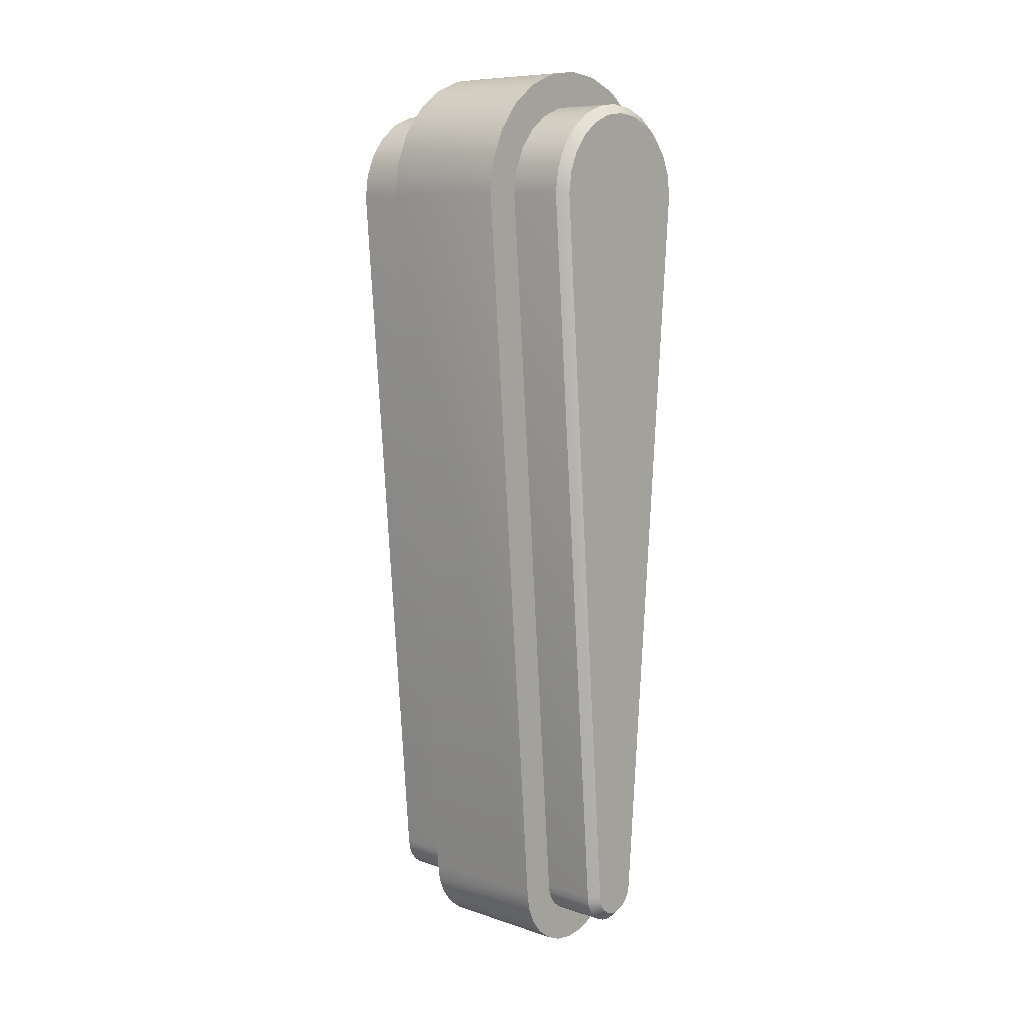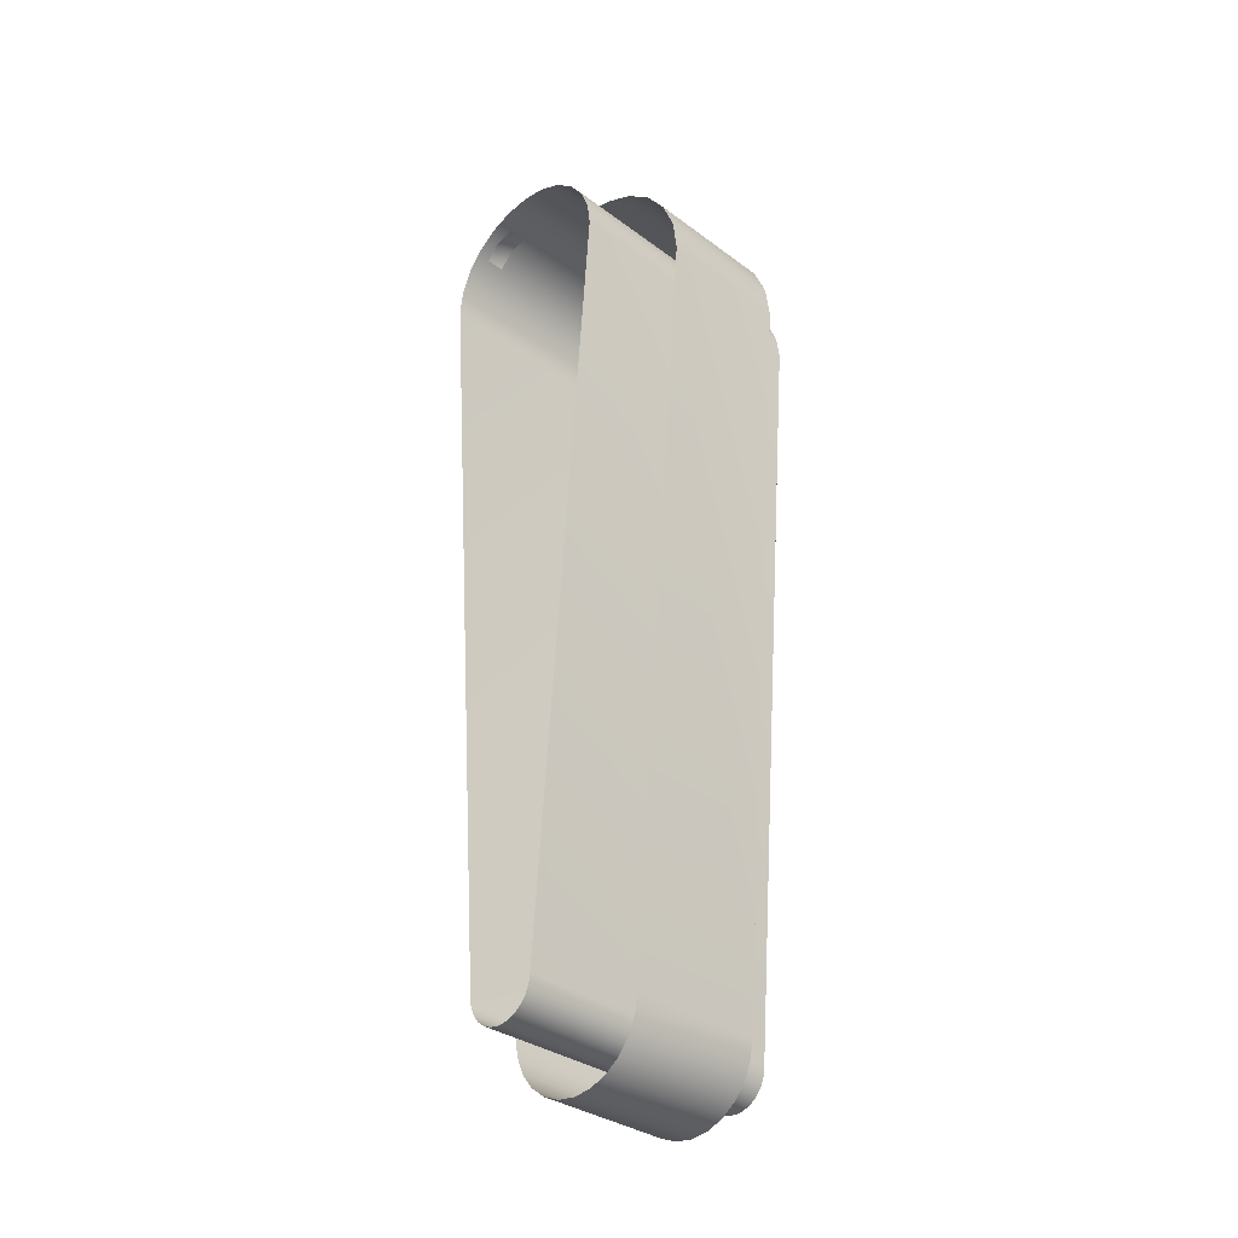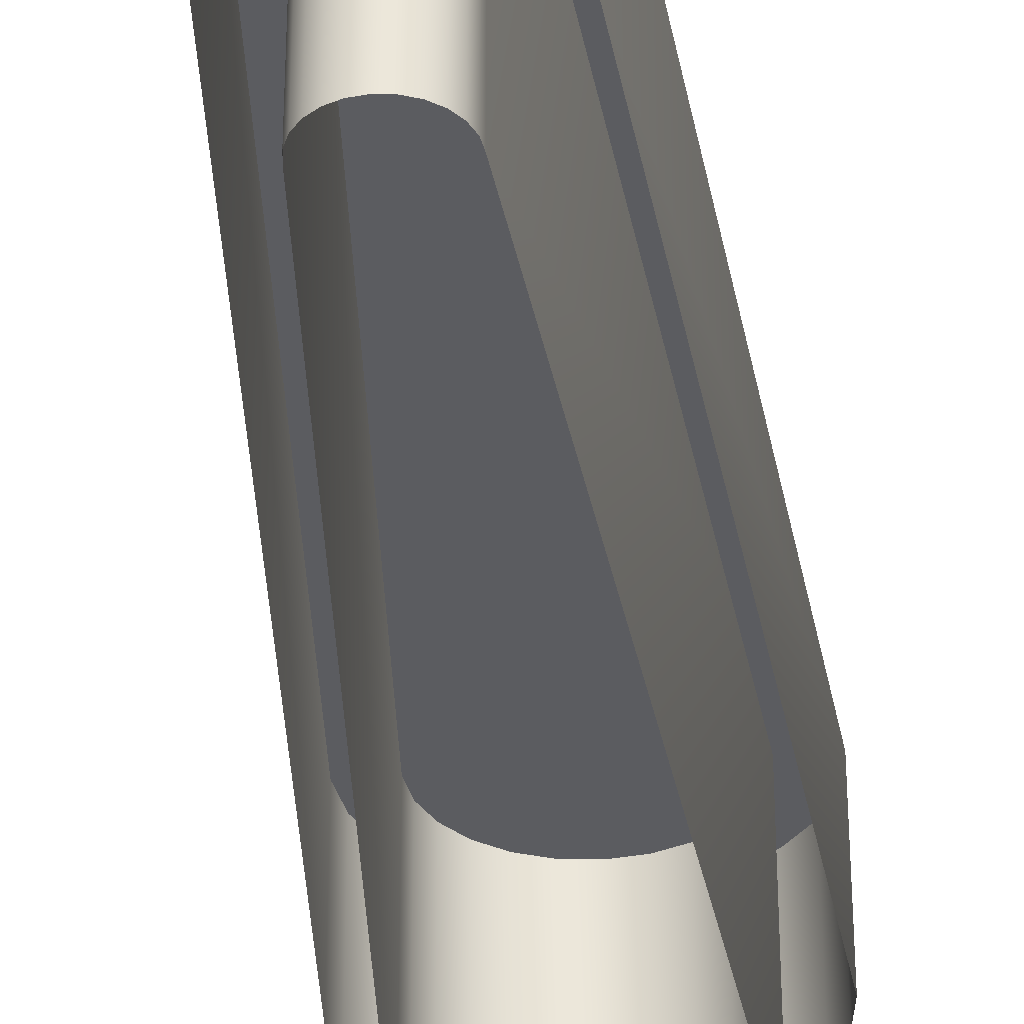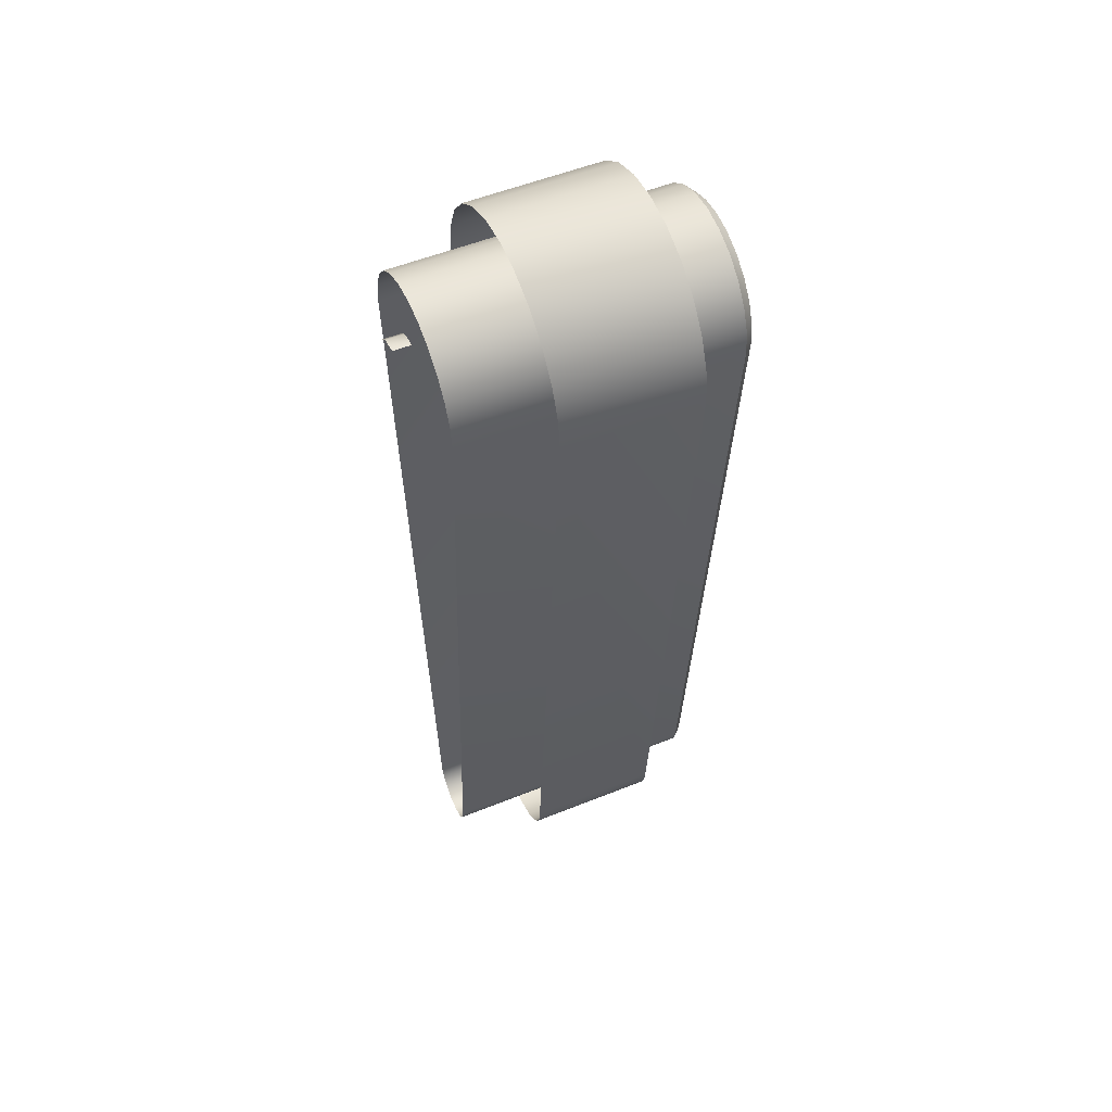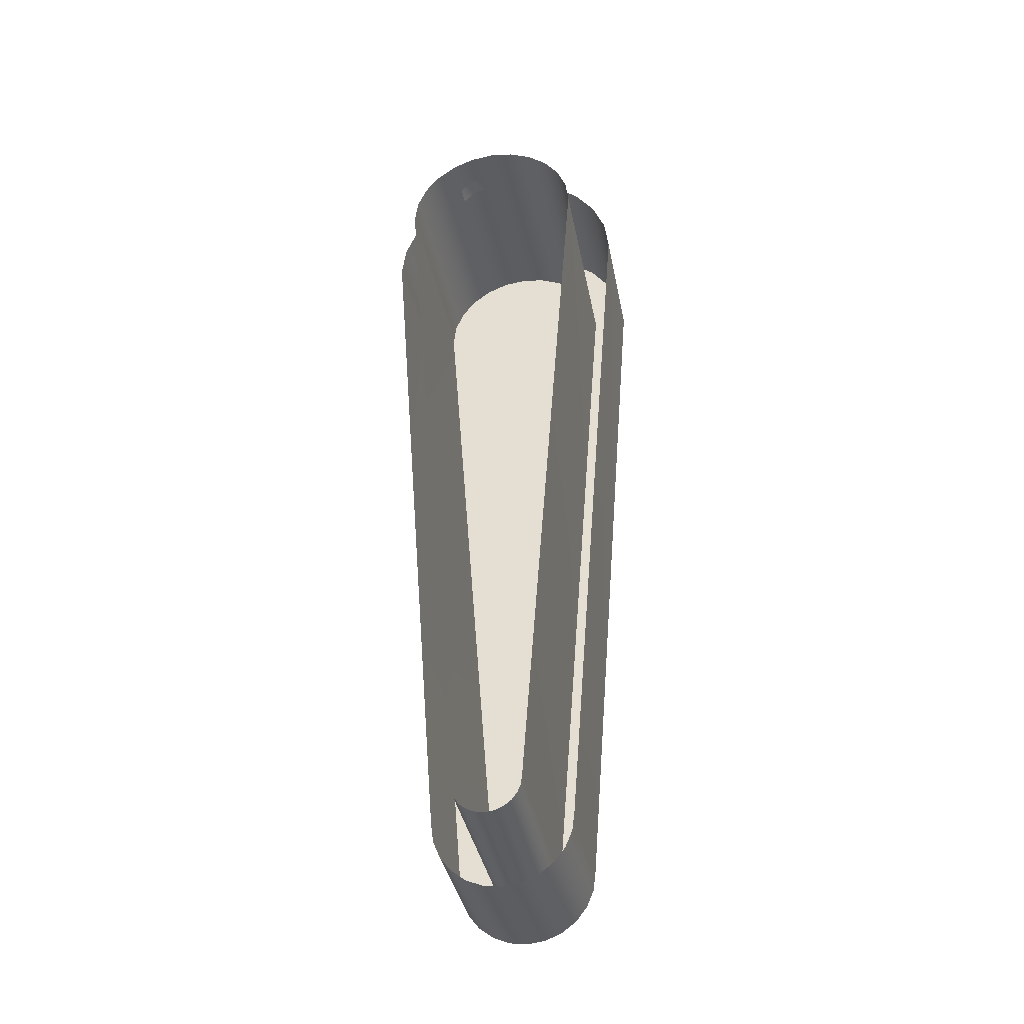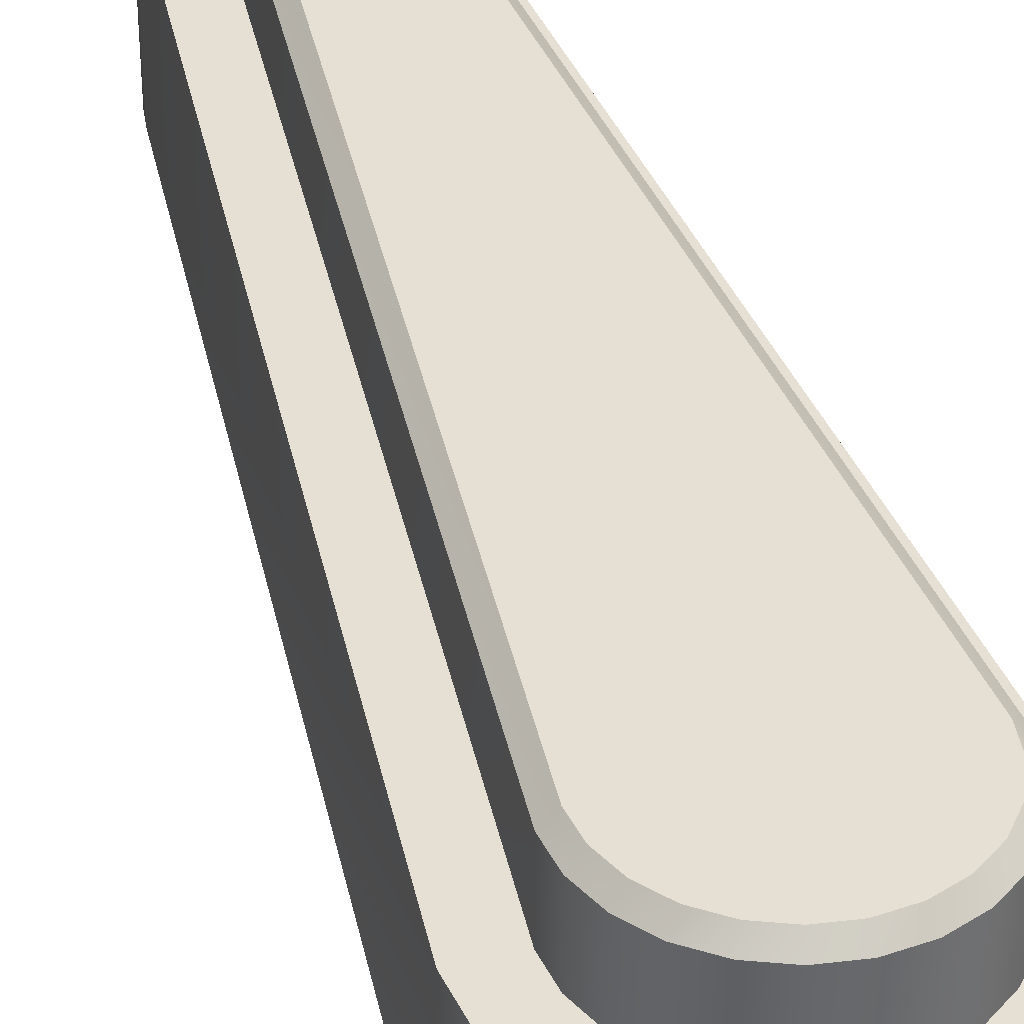
<metadata>
{"format":"obj","ext":"obj","renderer":"f3d","projection":"perspective","resolution":1024,"background":"white","views":[{"elev":8.7,"azim":132.0,"up":"+Z"},{"elev":-33.1,"azim":44.5,"up":"+Z"},{"elev":-34.6,"azim":-173.9,"up":"+Y"},{"elev":54.6,"azim":67.0,"up":"+Z"},{"elev":-36.7,"azim":10.6,"up":"+Z"},{"elev":38.1,"azim":-16.1,"up":"+Y"}]}
</metadata>
<code>
o FlipperRightP
v -2.1 12.45 -63.35
v -2.029 12.45 -63.89
v -1.819 12.45 -64.4
v 10.75 6.95 -0
v 10.75 -4.55 -0
v 10.38 -4.55 2.783
v 10.38 6.95 2.783
v 5.901 6.95 -63.35
v 9.311 -4.55 5.376
v 5.901 -4.55 -63.35
v 9.311 6.95 5.376
v 5.7 -4.55 -64.88
v 7.602 -4.55 7.602
v 5.7 6.95 -64.88
v 7.602 6.95 7.602
v 5.11 -4.55 -66.3
v 7.602 6.95 7.602
v 7.602 -4.55 7.602
v 5.376 -4.55 9.311
v 5.11 6.95 -66.3
v 5.376 6.95 9.311
v 4.172 -4.55 -67.52
v 2.783 -4.55 10.38
v 4.172 6.95 -67.52
v 2.783 6.95 10.38
v 2.95 -4.55 -68.46
v 4.172 -4.55 -67.52
v 4.172 6.95 -67.52
v 0 -4.55 10.75
v 0 6.95 10.75
v 2.95 6.95 -68.46
v 1.527 -4.55 -69.05
v 1.527 6.95 -69.05
v 0 -4.55 -69.25
v 0 6.95 -69.25
v -1.527 -4.55 -69.05
v -1.527 6.95 -69.05
v -2.95 -4.55 -68.46
v -2.95 6.95 -68.46
v -4.172 -4.55 -67.52
v -4.172 6.95 -67.52
v -5.11 -4.55 -66.3
v -4.172 -4.55 -67.52
v -4.172 6.95 -67.52
v -5.11 6.95 -66.3
v -5.7 -4.55 -64.88
v -5.7 6.95 -64.88
v -5.901 -4.55 -63.35
v -5.901 6.95 -63.35
v -10.75 6.95 -0
v -10.75 -4.55 -0
v -10.38 6.95 2.783
v -10.38 -4.55 2.783
v -9.311 6.95 5.376
v -9.311 -4.55 5.376
v -7.602 6.95 7.602
v -7.602 -4.55 7.602
v -7.602 -4.55 7.602
v -7.602 6.95 7.602
v -5.376 6.95 9.311
v -5.376 -4.55 9.311
v -2.783 6.95 10.38
v -2.783 -4.55 10.38
v 0 6.95 10.75
v 0 -4.55 10.75
v 10.75 6.95 -0
v 10.38 6.95 2.783
v -10.75 6.95 -0
v 9.311 6.95 5.376
v 7.602 6.95 7.602
v 5.376 6.95 9.311
v 2.783 6.95 10.38
v 0 6.95 10.75
v -2.783 6.95 10.38
v -5.376 6.95 9.311
v -7.602 6.95 7.602
v -9.311 6.95 5.376
v -10.38 6.95 2.783
v 5.901 6.95 -63.35
v -5.901 6.95 -63.35
v 5.7 6.95 -64.88
v 5.11 6.95 -66.3
v 4.172 6.95 -67.52
v 2.95 6.95 -68.46
v 1.527 6.95 -69.05
v 0 6.95 -69.25
v -1.527 6.95 -69.05
v -2.95 6.95 -68.46
v -4.172 6.95 -67.52
v -5.11 6.95 -66.3
v -5.7 6.95 -64.88
v 7.751 11.65 -0
v 7.751 -11.55 -0
v 7.487 -11.55 2.006
v 7.487 11.65 2.006
v 2.9 11.65 -63.35
v 6.713 -11.55 3.875
v 2.9 -11.55 -63.35
v 6.713 11.65 3.875
v 2.802 11.65 -64.1
v 5.481 -11.55 5.481
v 2.802 -11.55 -64.1
v 5.481 11.65 5.481
v 2.512 11.65 -64.8
v 5.481 11.65 5.481
v 5.481 -11.55 5.481
v 3.875 -11.55 6.713
v 2.512 -11.55 -64.8
v 3.875 11.65 6.713
v 2.051 11.65 -65.4
v 2.006 -11.55 7.487
v 2.051 -11.55 -65.4
v 2.006 11.65 7.487
v 2.051 -11.55 -65.4
v 2.051 11.65 -65.4
v 1.45 11.65 -65.86
v 0 -11.55 7.751
v 0 11.65 7.751
v 1.45 -11.55 -65.86
v 0.7507 11.65 -66.15
v 0.7507 -11.55 -66.15
v 0 11.65 -66.25
v 0 -11.55 -66.25
v -0.7507 11.65 -66.15
v -0.7507 -11.55 -66.15
v -1.45 11.65 -65.86
v -1.45 -11.55 -65.86
v -2.051 11.65 -65.4
v -2.051 -11.55 -65.4
v -2.051 -11.55 -65.4
v -2.051 11.65 -65.4
v -2.512 11.65 -64.8
v -2.512 -11.55 -64.8
v -2.802 11.65 -64.1
v -2.802 -11.55 -64.1
v -2.9 11.65 -63.35
v -2.9 -11.55 -63.35
v -7.751 11.65 -0
v -7.751 -11.55 -0
v -7.487 11.65 2.006
v -7.487 -11.55 2.006
v -6.713 11.65 3.875
v -6.713 -11.55 3.875
v -5.481 11.65 5.481
v -5.481 -11.55 5.481
v -5.481 -11.55 5.481
v -5.481 11.65 5.481
v -3.875 11.65 6.713
v -3.875 -11.55 6.713
v -2.006 11.65 7.487
v -2.006 -11.55 7.487
v 0 11.65 7.751
v 0 -11.55 7.751
v 6.951 12.45 -0
v 7.751 11.65 -0
v 7.487 11.65 2.006
v 6.714 12.45 1.799
v 2.1 12.45 -63.35
v 6.713 11.65 3.875
v 2.9 11.65 -63.35
v 6.02 12.45 3.475
v 2.029 12.45 -63.89
v 5.481 11.65 5.481
v 2.802 11.65 -64.1
v 4.915 12.45 4.915
v 1.819 12.45 -64.4
v 3.875 11.65 6.713
v 2.512 11.65 -64.8
v 3.475 12.45 6.02
v 1.485 12.45 -64.84
v 2.006 11.65 7.487
v 2.051 11.65 -65.4
v 1.799 12.45 6.714
v 1.05 12.45 -65.17
v 0 11.65 7.751
v 0 12.45 6.951
v 1.45 11.65 -65.86
v 0.5436 12.45 -65.38
v 0.7507 11.65 -66.15
v 0 12.45 -65.45
v 0 11.65 -66.25
v -0.5436 12.45 -65.38
v -0.7507 11.65 -66.15
v -1.05 12.45 -65.17
v -1.45 11.65 -65.86
v -1.485 12.45 -64.84
v -2.051 11.65 -65.4
v -1.819 12.45 -64.4
v -2.512 11.65 -64.8
v -2.029 12.45 -63.89
v -2.802 11.65 -64.1
v -2.1 12.45 -63.35
v -2.9 11.65 -63.35
v -6.951 12.45 -0
v -7.751 11.65 -0
v -6.714 12.45 1.799
v -7.487 11.65 2.006
v -6.02 12.45 3.475
v -6.713 11.65 3.875
v -4.915 12.45 4.915
v -5.481 11.65 5.481
v -3.475 12.45 6.02
v -3.875 11.65 6.713
v -1.799 12.45 6.714
v -2.006 11.65 7.487
v 6.951 12.45 -0
v 6.714 12.45 1.799
v -6.951 12.45 -0
v 6.02 12.45 3.475
v 4.915 12.45 4.915
v 3.475 12.45 6.02
v 1.799 12.45 6.714
v 0 12.45 6.951
v -1.799 12.45 6.714
v -3.475 12.45 6.02
v -4.915 12.45 4.915
v -6.02 12.45 3.475
v -6.714 12.45 1.799
v 2.1 12.45 -63.35
v -2.1 12.45 -63.35
v 2.029 12.45 -63.89
v 1.819 12.45 -64.4
v 1.485 12.45 -64.84
v 1.05 12.45 -65.17
v 0.5436 12.45 -65.38
v 0 12.45 -65.45
v -0.5436 12.45 -65.38
v -1.05 12.45 -65.17
v -1.485 12.45 -64.84
v -1.819 12.45 -64.4
v 0 -11.55 3.101
v 0 -13.05 3.101
v -1.551 -13.05 2.686
v -1.551 -11.55 2.686
v -2.686 -13.05 1.551
v -2.686 -11.55 1.551
f 3 2 1
f 6 5 4
f 4 7 6
f 8 4 5
f 9 6 7
f 5 10 8
f 7 11 9
f 8 10 12
f 13 9 11
f 11 15 13
f 12 14 8
f 14 12 16
f 16 20 14
f 20 16 22
f 22 24 20
f 19 18 17
f 17 21 19
f 23 19 21
f 21 25 23
f 29 23 25
f 25 30 29
f 28 27 26
f 26 31 28
f 31 26 32
f 32 33 31
f 33 32 34
f 34 35 33
f 35 34 36
f 36 37 35
f 37 36 38
f 38 39 37
f 39 38 40
f 40 41 39
f 44 43 42
f 42 45 44
f 45 42 46
f 46 47 45
f 47 46 48
f 48 49 47
f 49 48 50
f 51 50 48
f 52 50 51
f 51 53 52
f 54 52 53
f 53 55 54
f 56 54 55
f 55 57 56
f 60 59 58
f 58 61 60
f 62 60 61
f 61 63 62
f 64 62 63
f 63 65 64
f 68 67 66
f 68 69 67
f 68 70 69
f 68 71 70
f 68 72 71
f 68 73 72
f 68 74 73
f 68 75 74
f 68 76 75
f 68 77 76
f 68 78 77
f 79 68 66
f 68 79 80
f 79 81 80
f 81 82 80
f 82 83 80
f 83 84 80
f 84 85 80
f 85 86 80
f 86 87 80
f 87 88 80
f 88 89 80
f 89 90 80
f 90 91 80
f 94 93 92
f 96 92 93
f 92 95 94
f 93 98 96
f 97 94 95
f 100 96 98
f 95 99 97
f 98 102 100
f 101 97 99
f 99 103 101
f 104 100 102
f 102 108 104
f 110 104 108
f 108 112 110
f 107 106 105
f 105 109 107
f 111 107 109
f 109 113 111
f 117 111 113
f 113 118 117
f 116 115 114
f 114 119 116
f 120 116 119
f 119 121 120
f 122 120 121
f 121 123 122
f 124 122 123
f 123 125 124
f 126 124 125
f 125 127 126
f 128 126 127
f 127 129 128
f 132 131 130
f 130 133 132
f 134 132 133
f 133 135 134
f 136 134 135
f 135 137 136
f 136 137 138
f 139 138 137
f 140 138 139
f 139 141 140
f 142 140 141
f 141 143 142
f 144 142 143
f 143 145 144
f 148 147 146
f 146 149 148
f 150 148 149
f 149 151 150
f 152 150 151
f 151 153 152
f 156 155 154
f 158 154 155
f 154 157 156
f 155 160 158
f 159 156 157
f 162 158 160
f 157 161 159
f 160 164 162
f 163 159 161
f 166 162 164
f 161 165 163
f 164 168 166
f 167 163 165
f 170 166 168
f 165 169 167
f 168 172 170
f 171 167 169
f 174 170 172
f 169 173 171
f 172 177 174
f 175 171 173
f 178 174 177
f 173 176 175
f 177 179 178
f 205 175 176
f 180 178 179
f 176 204 205
f 179 181 180
f 203 205 204
f 182 180 181
f 204 202 203
f 181 183 182
f 201 203 202
f 184 182 183
f 202 200 201
f 183 185 184
f 199 201 200
f 186 184 185
f 200 198 199
f 185 187 186
f 197 199 198
f 188 186 187
f 198 196 197
f 187 189 188
f 195 197 196
f 190 188 189
f 196 194 195
f 189 191 190
f 195 194 193
f 192 190 191
f 192 193 194
f 191 193 192
f 208 207 206
f 208 209 207
f 208 210 209
f 208 211 210
f 208 212 211
f 208 213 212
f 208 214 213
f 208 215 214
f 208 216 215
f 208 217 216
f 208 218 217
f 219 208 206
f 208 219 220
f 221 220 219
f 221 222 220
f 222 223 220
f 223 224 220
f 224 225 220
f 225 226 220
f 226 227 220
f 227 228 220
f 228 229 220
f 229 230 220
f 233 232 231
f 231 234 233
f 235 233 234
f 234 236 235

</code>
